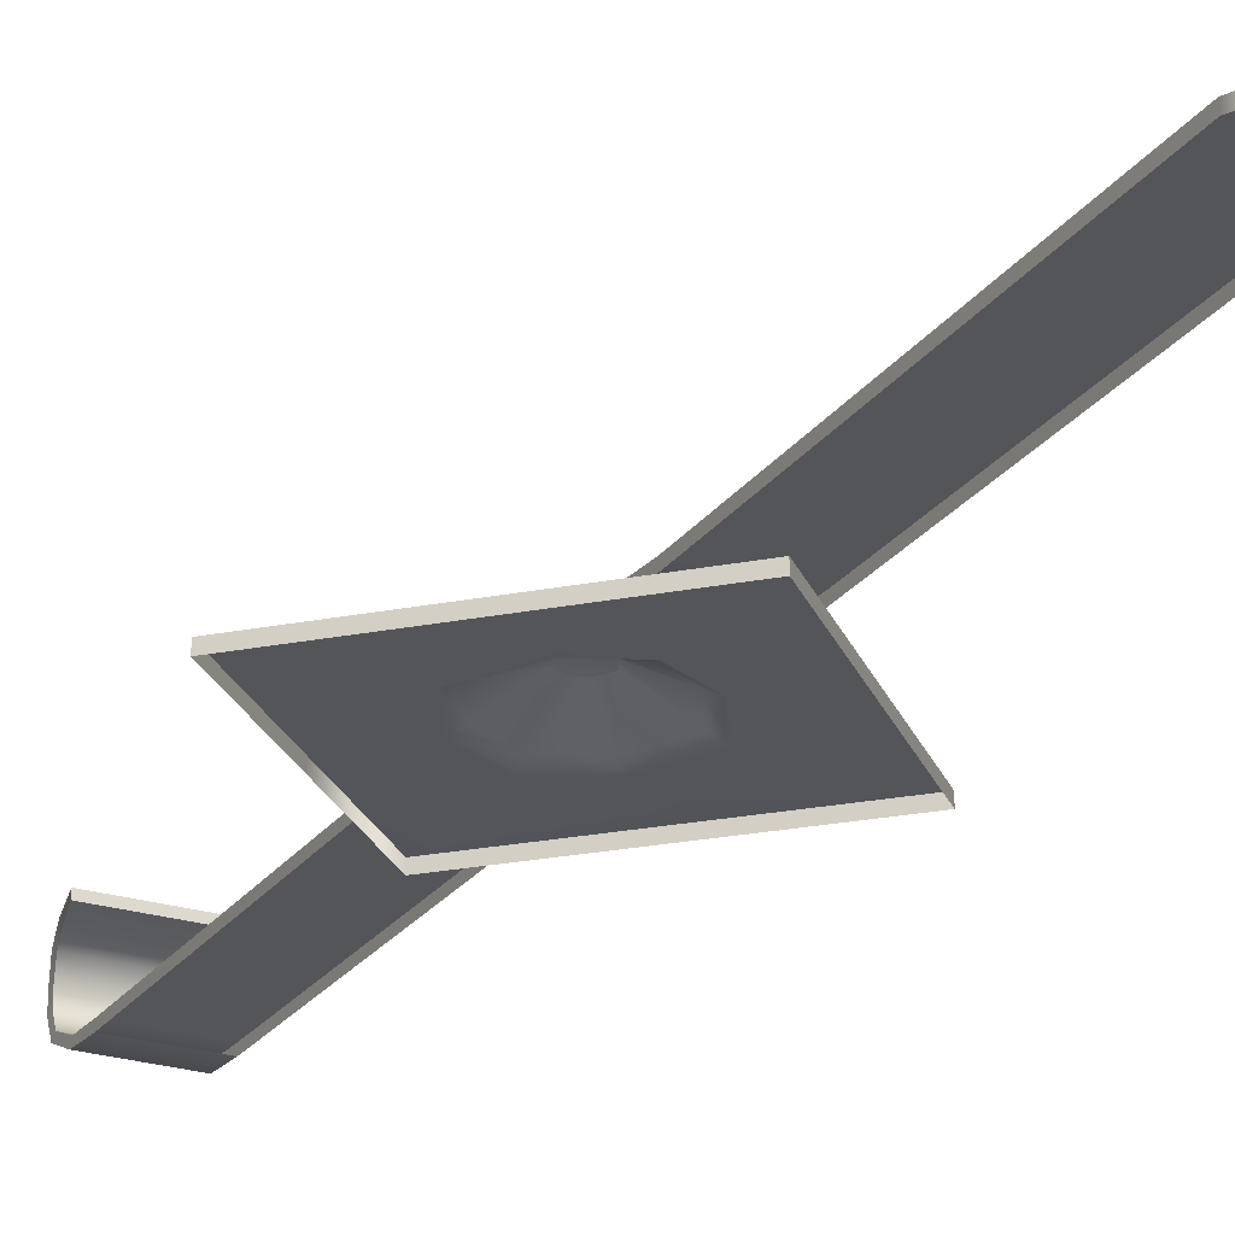
<metadata>
{"format":"obj","ext":"obj","renderer":"f3d","projection":"perspective","resolution":1024,"background":"white","views":[{"elev":-24.4,"azim":-27.0,"up":"+Z"}]}
</metadata>
<code>
o t17_low3_lambert2_0.001
v -0.01311 0.7889 -0.2726
v -0.04806 0.7481 -0.2998
v 0 0.7254 -0.3001
v 0 0.7828 -0.2727
v -0.1187 0.6756 -0.306
v -0.1187 0.6756 -0.318
v 0 0.5574 -0.318
v 0 0.5574 -0.306
v 0 0.5574 -0.306
v 0 0.7085 -0.3077
v -0.05833 0.7362 -0.3078
v -0.1187 0.6756 -0.306
v 0 0.7254 -0.3001
v -0.04806 0.7481 -0.2998
v -0.05833 0.7362 -0.3078
v 0 0.7085 -0.3077
v 0.01362 0.7896 -0.2726
v 0.04995 0.7508 -0.2998
v 0.07925 0.804 -0.2995
v 0.02166 0.804 -0.2725
v 0.2474 0.804 -0.306
v 0.09628 0.804 -0.3077
v 0.06062 0.7395 -0.3078
v 0.1215 0.6784 -0.306
v 0.1215 0.6784 -0.306
v 0.1215 0.6784 -0.318
v 0.2474 0.804 -0.318
v 0.2474 0.804 -0.306
v 0.09628 0.804 -0.3077
v 0.07925 0.804 -0.2995
v 0.04995 0.7508 -0.2998
v 0.06062 0.7395 -0.3078
v -0.07925 0.804 -0.2995
v -0.04806 0.7481 -0.2998
v -0.01311 0.7889 -0.2726
v -0.02166 0.804 -0.2725
v -0.05833 0.7362 -0.3078
v -0.04806 0.7481 -0.2998
v -0.07925 0.804 -0.2995
v -0.09628 0.804 -0.3077
v 0 0.7828 -0.2727
v 0 0.7254 -0.3001
v 0.04995 0.7508 -0.2998
v 0.01362 0.7896 -0.2726
v 0.06062 0.7395 -0.3078
v 0.04995 0.7508 -0.2998
v 0 0.7254 -0.3001
v 0 0.7085 -0.3077
v 0 0.5574 -0.318
v 0.1215 0.6784 -0.318
v 0.1215 0.6784 -0.306
v 0 0.5574 -0.306
v -0.1187 0.6756 -0.306
v -0.05833 0.7362 -0.3078
v -0.09628 0.804 -0.3077
v -0.2474 0.804 -0.306
v -0.2474 0.804 -0.318
v -0.1187 0.6756 -0.318
v -0.1187 0.6756 -0.306
v -0.2474 0.804 -0.306
v 0 0.5574 -0.306
v 0.1215 0.6784 -0.306
v 0.06062 0.7395 -0.3078
v 0 0.7085 -0.3077
v 0.01311 0.8191 -0.2726
v 0.04806 0.8598 -0.2998
v 0 0.8826 -0.3001
v 0 0.8252 -0.2727
v 0.1187 0.9323 -0.306
v 0.1187 0.9323 -0.318
v 0 1.051 -0.318
v 0 1.051 -0.306
v 0 1.051 -0.306
v 0 0.8994 -0.3077
v 0.05833 0.8718 -0.3078
v 0.1187 0.9323 -0.306
v 0 0.8826 -0.3001
v 0.04806 0.8598 -0.2998
v 0.05833 0.8718 -0.3078
v 0 0.8994 -0.3077
v -0.01362 0.8184 -0.2726
v -0.04995 0.8571 -0.2998
v -0.07925 0.804 -0.2995
v -0.02166 0.804 -0.2725
v -0.2474 0.804 -0.306
v -0.09628 0.804 -0.3077
v -0.06062 0.8685 -0.3078
v -0.1215 0.9296 -0.306
v -0.1215 0.9296 -0.306
v -0.1215 0.9296 -0.318
v -0.2474 0.804 -0.318
v -0.2474 0.804 -0.306
v -0.09628 0.804 -0.3077
v -0.07925 0.804 -0.2995
v -0.04995 0.8571 -0.2998
v -0.06062 0.8685 -0.3078
v 0.02166 0.804 -0.2725
v 0.07925 0.804 -0.2995
v 0.04806 0.8598 -0.2998
v 0.01311 0.8191 -0.2726
v 0.05833 0.8718 -0.3078
v 0.04806 0.8598 -0.2998
v 0.07925 0.804 -0.2995
v 0.09628 0.804 -0.3077
v 0 0.8252 -0.2727
v 0 0.8826 -0.3001
v -0.04995 0.8571 -0.2998
v -0.01362 0.8184 -0.2726
v -0.06062 0.8685 -0.3078
v -0.04995 0.8571 -0.2998
v 0 0.8826 -0.3001
v 0 0.8994 -0.3077
v 0 1.051 -0.318
v -0.1215 0.9296 -0.318
v -0.1215 0.9296 -0.306
v 0 1.051 -0.306
v 0.1187 0.9323 -0.306
v 0.05833 0.8718 -0.3078
v 0.09628 0.804 -0.3077
v 0.2474 0.804 -0.306
v 0.2474 0.804 -0.318
v 0.1187 0.9323 -0.318
v 0.1187 0.9323 -0.306
v 0.2474 0.804 -0.306
v 0 1.051 -0.306
v -0.1215 0.9296 -0.306
v -0.06062 0.8685 -0.3078
v 0 0.8994 -0.3077
v -0.05173 0.7662 -0.2738
v -0.05173 0.7665 -0.2634
v -0.05173 0.804 -0.2594
v -0.05173 0.804 -0.2698
v -0.05173 0.8419 -0.274
v -0.05173 0.8415 -0.2637
v -0.05173 0.9546 -0.2917
v -0.05173 0.955 -0.3021
v -0.05173 0.804 -0.2698
v -0.05173 0.804 -0.2594
v -0.05173 0.8415 -0.2637
v -0.05173 0.8419 -0.274
v -0.05173 0.955 -0.3021
v -0.05173 0.9546 -0.2917
v -0.05173 0.9956 -0.294
v -0.05173 0.9957 -0.3044
v -0.05173 0.6124 -0.3044
v -0.05173 0.6125 -0.294
v -0.05173 0.6534 -0.2915
v -0.05173 0.6532 -0.302
v -0.05173 0.04786 -0.3047
v -0.05173 0.04786 -0.2943
v -0.05173 0.6125 -0.294
v -0.05173 0.6124 -0.3044
v -0.05173 0.7665 -0.2634
v -0.05173 0.7662 -0.2738
v -0.05173 0.6532 -0.302
v -0.05173 0.6534 -0.2915
v -0.05173 1.476 -0.2934
v -0.05173 1.508 -0.2798
v -0.05173 1.516 -0.2863
v -0.05173 1.48 -0.3024
v -0.05173 1.526 -0.264
v -0.05173 1.517 -0.2616
v -0.05173 1.517 -0.2452
v -0.05173 1.527 -0.2442
v -0.05173 0.04786 -0.2943
v -0.05173 0.04786 -0.3047
v -0.04034 0.02331 -0.3047
v -0.04033 0.02331 -0.2943
v -0.05464 1.516 -0.218
v -0.05464 1.505 -0.2235
v -0.05985 1.484 -0.2147
v -0.05985 1.49 -0.205
v 0.05264 0.7662 -0.2738
v 0.05264 0.804 -0.2698
v 0.05264 0.804 -0.2594
v 0.05264 0.7665 -0.2634
v 0.05264 0.8419 -0.274
v 0.05264 0.955 -0.3021
v 0.05264 0.9546 -0.2917
v 0.05264 0.8415 -0.2637
v 0.05264 0.804 -0.2698
v 0.05264 0.8419 -0.274
v 0.05264 0.8415 -0.2637
v 0.05264 0.804 -0.2594
v 0.05264 0.9957 -0.3044
v 0.05264 1.435 -0.3047
v 0.05264 1.435 -0.2943
v 0.05264 0.9956 -0.294
v 0.05264 0.955 -0.3021
v 0.05264 0.9957 -0.3044
v 0.05264 0.9956 -0.294
v 0.05264 0.9546 -0.2917
v 0.05264 0.6124 -0.3044
v 0.05264 0.6532 -0.302
v 0.05264 0.6534 -0.2915
v 0.05264 0.6125 -0.294
v 0.05264 0.04786 -0.3047
v 0.05264 0.6124 -0.3044
v 0.05264 0.6125 -0.294
v 0.05264 0.04786 -0.2943
v 0.05264 0.7665 -0.2634
v 0.05264 0.6534 -0.2915
v 0.05264 0.6532 -0.302
v 0.05264 0.7662 -0.2738
v 0.05264 1.516 -0.2863
v 0.05264 1.526 -0.264
v 0.05264 1.517 -0.2616
v 0.05264 1.508 -0.2798
v 0.05264 1.478 -0.2934
v 0.05264 1.482 -0.3024
v 0.05264 1.516 -0.2863
v 0.05264 1.508 -0.2798
v 0.05264 1.526 -0.264
v 0.05264 1.527 -0.2442
v 0.05264 1.517 -0.2452
v 0.05264 1.517 -0.2616
v 0.05264 0.04786 -0.2943
v 0.04125 0.02331 -0.2943
v 0.04126 0.02331 -0.3047
v 0.05264 0.04786 -0.3047
v 0.05555 1.516 -0.218
v 0.06076 1.492 -0.205
v 0.06076 1.485 -0.2147
v 0.05555 1.505 -0.2235
v 0.05264 1.527 -0.2442
v 0.05555 1.516 -0.218
v 0.05555 1.505 -0.2235
v 0.05264 1.517 -0.2452
v 0.06076 1.492 -0.205
v 0.07131 1.441 -0.2013
v 0.07131 1.441 -0.2106
v 0.06076 1.485 -0.2147
v 0.05264 1.435 -0.3047
v 0.05264 1.482 -0.3024
v 0.05264 1.478 -0.2934
v 0.05264 1.435 -0.2943
v 0.05264 1.435 -0.3047
v 0.02654 1.435 -0.3047
v 0.02654 1.481 -0.3024
v 0.05264 1.482 -0.3024
v 0.02654 1.481 -0.3024
v 0.02654 1.516 -0.2863
v 0.05264 1.516 -0.2863
v 0.05264 1.482 -0.3024
v 0.02654 1.516 -0.2863
v 0.02654 1.526 -0.264
v 0.05264 1.526 -0.264
v 0.05264 1.516 -0.2863
v 0.02654 1.526 -0.264
v 0.02654 1.527 -0.2442
v 0.05264 1.527 -0.2442
v 0.05264 1.526 -0.264
v 0.02654 1.527 -0.2442
v 0.028 1.516 -0.218
v 0.05555 1.516 -0.218
v 0.05264 1.527 -0.2442
v 0.028 1.516 -0.218
v 0.03061 1.491 -0.205
v 0.06076 1.492 -0.205
v 0.05555 1.516 -0.218
v 0.03061 1.491 -0.205
v 0.03588 1.441 -0.2013
v 0.07131 1.441 -0.2013
v 0.06076 1.492 -0.205
v 0.03588 1.441 -0.2013
v 0.03588 1.441 -0.2106
v 0.07131 1.441 -0.2106
v 0.07131 1.441 -0.2013
v 0.03588 1.441 -0.2106
v 0.03061 1.485 -0.2147
v 0.06076 1.485 -0.2147
v 0.07131 1.441 -0.2106
v 0.03061 1.485 -0.2147
v 0.028 1.505 -0.2235
v 0.05555 1.505 -0.2235
v 0.06076 1.485 -0.2147
v 0.02654 1.517 -0.2452
v 0.05264 1.517 -0.2452
v 0.05555 1.505 -0.2235
v 0.02654 1.517 -0.2616
v 0.05264 1.517 -0.2616
v 0.02654 1.508 -0.2798
v 0.05264 1.508 -0.2798
v 0.02654 1.508 -0.2798
v 0.02654 1.477 -0.2934
v 0.05264 1.478 -0.2934
v 0.02654 1.477 -0.2934
v 0.02654 1.435 -0.2943
v 0.05264 1.435 -0.2943
v 0.05264 1.478 -0.2934
v 0.02654 1.435 -0.2943
v 0.02654 0.9956 -0.294
v 0.05264 0.9956 -0.294
v 0.05264 1.435 -0.2943
v 0.02654 0.9956 -0.294
v 0.02654 0.9546 -0.2917
v 0.05264 0.9546 -0.2917
v 0.05264 0.9956 -0.294
v 0.02654 0.9546 -0.2917
v 0.02654 0.8415 -0.2637
v 0.05264 0.8415 -0.2637
v 0.05264 0.9546 -0.2917
v 0.02654 0.8415 -0.2637
v 0.02654 0.804 -0.2594
v 0.05264 0.804 -0.2594
v 0.05264 0.8415 -0.2637
v 0.02654 0.804 -0.2594
v 0.02654 0.7665 -0.2634
v 0.05264 0.7665 -0.2634
v 0.05264 0.804 -0.2594
v 0.02654 0.7665 -0.2634
v 0.02654 0.6534 -0.2915
v 0.05264 0.6534 -0.2915
v 0.05264 0.7665 -0.2634
v 0.02654 0.6534 -0.2915
v 0.02654 0.6125 -0.294
v 0.05264 0.6125 -0.294
v 0.05264 0.6534 -0.2915
v -0.05173 0.6125 -0.294
v -0.05173 0.04786 -0.2943
v -0.02067 0.04786 -0.2943
v -0.02564 0.6125 -0.294
v -0.02067 0.005807 -0.2943
v -0.02067 0.04786 -0.2943
v -0.05173 0.04786 -0.2943
v -0.04033 0.02331 -0.2943
v -0.02067 0.005807 -0.2943
v -0.02068 0.005807 -0.3047
v 0.000459 -0.000902 -0.3047
v 0.000459 -0.000902 -0.2943
v 0.000459 -0.000902 -0.2943
v 0.000459 -0.000902 -0.3047
v 0.0216 0.005807 -0.3047
v 0.02159 0.005807 -0.2943
v 0.000459 0.04786 -0.2943
v 0.000459 -0.000902 -0.2943
v 0.02159 0.005807 -0.2943
v 0.02159 0.04786 -0.2943
v -0.04034 0.02331 -0.3047
v -0.02068 0.005807 -0.3047
v -0.02067 0.005807 -0.2943
v -0.04033 0.02331 -0.2943
v 0.02159 0.005807 -0.2943
v 0.0216 0.005807 -0.3047
v 0.04126 0.02331 -0.3047
v 0.04125 0.02331 -0.2943
v -0.05173 1.508 -0.2798
v -0.05173 1.517 -0.2616
v -0.05173 1.526 -0.264
v -0.05173 1.516 -0.2863
v -0.05173 1.527 -0.2442
v -0.05173 1.517 -0.2452
v -0.05464 1.505 -0.2235
v -0.05464 1.516 -0.218
v -0.05985 1.49 -0.205
v -0.05985 1.484 -0.2147
v -0.07041 1.441 -0.2106
v -0.07041 1.441 -0.2013
v -0.05173 1.435 -0.2943
v -0.05173 1.476 -0.2934
v -0.05173 1.48 -0.3024
v -0.05173 1.435 -0.3047
v -0.05173 0.9957 -0.3044
v -0.05173 0.9956 -0.294
v -0.05173 1.435 -0.2943
v -0.05173 1.435 -0.3047
v -0.02067 0.005807 -0.2943
v 0.000459 0.04786 -0.2943
v -0.02067 0.04786 -0.2943
v 0.02159 0.04786 -0.2943
v 0.02159 0.005807 -0.2943
v 0.04125 0.02331 -0.2943
v 0.05264 0.04786 -0.2943
v 0.000453 1.481 -0.3024
v 0.000453 1.435 -0.3047
v -0.02564 1.435 -0.3047
v -0.02564 1.481 -0.3024
v -0.02564 1.481 -0.3024
v -0.02564 1.516 -0.2863
v 0.000453 1.516 -0.2863
v 0.000453 1.481 -0.3024
v -0.02564 1.516 -0.2863
v -0.02564 1.526 -0.264
v 0.000453 1.526 -0.264
v -0.02564 1.527 -0.2442
v 0.000453 1.527 -0.2442
v 0.000453 1.526 -0.264
v -0.02564 1.527 -0.2442
v -0.0271 1.516 -0.218
v 0.000453 1.516 -0.218
v 0.000453 1.527 -0.2442
v -0.0271 1.516 -0.218
v -0.0297 1.491 -0.205
v 0.000453 1.491 -0.205
v -0.0297 1.491 -0.205
v -0.03498 1.441 -0.2013
v 0.000453 1.441 -0.2013
v 0.000453 1.491 -0.205
v -0.03498 1.441 -0.2013
v -0.03498 1.441 -0.2106
v 0.000453 1.441 -0.2106
v 0.000453 1.441 -0.2013
v -0.03498 1.441 -0.2106
v -0.0297 1.484 -0.2147
v 0.000453 1.485 -0.2147
v 0.000453 1.441 -0.2106
v -0.0297 1.484 -0.2147
v -0.0271 1.505 -0.2235
v 0.000453 1.505 -0.2235
v 0.000453 1.485 -0.2147
v -0.0271 1.505 -0.2235
v -0.02564 1.517 -0.2452
v 0.000453 1.517 -0.2452
v -0.02564 1.517 -0.2616
v 0.000453 1.517 -0.2616
v -0.02564 1.508 -0.2798
v 0.000453 1.508 -0.2798
v -0.02564 1.508 -0.2798
v -0.02564 1.477 -0.2934
v 0.000453 1.477 -0.2934
v -0.02564 1.477 -0.2934
v -0.02564 1.435 -0.2943
v 0.000453 1.435 -0.2943
v 0.000453 1.477 -0.2934
v -0.02564 1.435 -0.2943
v -0.02564 0.9956 -0.294
v 0.000453 0.9956 -0.294
v 0.000453 1.435 -0.2943
v -0.02564 0.9956 -0.294
v -0.02564 0.9546 -0.2917
v 0.000453 0.9546 -0.2917
v 0.000453 0.9956 -0.294
v -0.02564 0.9546 -0.2917
v -0.02564 0.8415 -0.2637
v 0.000453 0.8415 -0.2637
v 0.000453 0.9546 -0.2917
v -0.02564 0.8415 -0.2637
v -0.02564 0.804 -0.2594
v 0.000453 0.804 -0.2594
v 0.000453 0.8415 -0.2637
v -0.02564 0.804 -0.2594
v -0.02564 0.7665 -0.2634
v 0.000453 0.7665 -0.2634
v 0.000453 0.804 -0.2594
v -0.02564 0.7665 -0.2634
v -0.02564 0.6534 -0.2915
v 0.000453 0.6534 -0.2915
v 0.000453 0.7665 -0.2634
v -0.02564 0.6534 -0.2915
v -0.02564 0.6125 -0.294
v 0.000453 0.6125 -0.294
v 0.000453 0.6534 -0.2915
v -0.02564 1.481 -0.3024
v -0.02564 1.435 -0.3047
v -0.05173 1.435 -0.3047
v -0.05173 1.48 -0.3024
v -0.05173 1.48 -0.3024
v -0.05173 1.516 -0.2863
v -0.02564 1.481 -0.3024
v -0.05173 1.516 -0.2863
v -0.05173 1.526 -0.264
v -0.02564 1.526 -0.264
v -0.05173 1.527 -0.2442
v -0.02564 1.527 -0.2442
v -0.05173 1.527 -0.2442
v -0.05464 1.516 -0.218
v -0.05464 1.516 -0.218
v -0.05985 1.49 -0.205
v -0.0297 1.491 -0.205
v -0.05985 1.49 -0.205
v -0.07041 1.441 -0.2013
v -0.03498 1.441 -0.2013
v -0.0297 1.491 -0.205
v -0.07041 1.441 -0.2013
v -0.07041 1.441 -0.2106
v -0.03498 1.441 -0.2106
v -0.03498 1.441 -0.2013
v -0.07041 1.441 -0.2106
v -0.05985 1.484 -0.2147
v -0.03498 1.441 -0.2106
v -0.05985 1.484 -0.2147
v -0.05464 1.505 -0.2235
v -0.05464 1.505 -0.2235
v -0.05173 1.517 -0.2452
v -0.05173 1.517 -0.2616
v -0.05173 1.508 -0.2798
v -0.02564 1.508 -0.2798
v -0.02564 1.517 -0.2616
v -0.05173 1.508 -0.2798
v -0.05173 1.476 -0.2934
v -0.02564 1.477 -0.2934
v -0.02564 1.508 -0.2798
v -0.05173 1.476 -0.2934
v -0.05173 1.435 -0.2943
v -0.02564 1.435 -0.2943
v -0.02564 1.477 -0.2934
v -0.05173 1.435 -0.2943
v -0.05173 0.9956 -0.294
v -0.05173 0.9956 -0.294
v -0.05173 0.9546 -0.2917
v -0.05173 0.9546 -0.2917
v -0.05173 0.8415 -0.2637
v -0.05173 0.8415 -0.2637
v -0.05173 0.804 -0.2594
v -0.05173 0.804 -0.2594
v -0.05173 0.7665 -0.2634
v -0.02564 0.7665 -0.2634
v -0.02564 0.804 -0.2594
v -0.05173 0.7665 -0.2634
v -0.05173 0.6534 -0.2915
v -0.02564 0.6534 -0.2915
v -0.02564 0.7665 -0.2634
v -0.05173 0.6534 -0.2915
v -0.05173 0.6125 -0.294
v -0.02564 0.6125 -0.294
v 0.02654 1.435 -0.3047
v 0.000453 1.435 -0.3047
v 0.000453 1.516 -0.2863
v 0.02654 1.516 -0.2863
v 0.02654 1.526 -0.264
v 0.000453 1.527 -0.2442
v 0.02654 1.527 -0.2442
v 0.02654 1.527 -0.2442
v 0.03061 1.491 -0.205
v 0.028 1.516 -0.218
v 0.03588 1.441 -0.2013
v 0.03061 1.491 -0.205
v 0.000453 1.441 -0.2013
v 0.000453 1.441 -0.2106
v 0.03588 1.441 -0.2106
v 0.03588 1.441 -0.2013
v 0.03061 1.485 -0.2147
v 0.03588 1.441 -0.2106
v 0.028 1.505 -0.2235
v 0.03061 1.485 -0.2147
v 0.000453 1.508 -0.2798
v 0.02654 1.477 -0.2934
v 0.000453 1.435 -0.2943
v 0.02654 1.435 -0.2943
v 0.02654 1.477 -0.2934
v 0.000453 0.804 -0.2594
v 0.000453 0.7665 -0.2634
v 0.02654 0.7665 -0.2634
v 0.02654 0.804 -0.2594
v 0.000453 0.7665 -0.2634
v 0.000453 0.6534 -0.2915
v 0.02654 0.6534 -0.2915
v 0.02654 0.7665 -0.2634
v 0.000453 0.6534 -0.2915
v 0.000453 0.6125 -0.294
v 0.02654 0.6534 -0.2915
v 0.000453 0.6125 -0.294
v 0.000459 0.04786 -0.2943
v 0.02159 0.04786 -0.2943
v 0.02654 0.6125 -0.294
v -0.02564 0.6125 -0.294
v -0.02067 0.04786 -0.2943
v 0.000459 0.04786 -0.2943
v 0.000453 0.6125 -0.294
v 0.02654 0.6125 -0.294
v 0.02159 0.04786 -0.2943
v 0.05264 0.04786 -0.2943
v 0.05264 0.6125 -0.294
v 0.009594 0.0888 -0.3016
v -0.003664 0.09311 -0.3016
v -0.003664 0.09311 -0.3016
v -0.01186 0.08183 -0.3016
v -0.01186 0.08183 -0.3016
v -0.003664 0.07055 -0.3016
v -0.003664 0.07055 -0.3016
v 0.009594 0.07486 -0.3016
v 0.009594 0.07486 -0.3016
v 0.009594 0.0888 -0.3016
v 0.006402 0.804 -0.2884
v 0.001978 0.8101 -0.2884
v 0.001978 0.8101 -0.2884
v -0.005181 0.8078 -0.2884
v -0.005181 0.8078 -0.2884
v -0.005181 0.8003 -0.2884
v -0.005181 0.8003 -0.2884
v 0.001978 0.798 -0.2884
v 0.001978 0.798 -0.2884
v 0.006402 0.804 -0.2884
f 1 2 3
f 1 3 4
f 5 6 7
f 5 7 8
f 9 10 11
f 9 11 12
f 13 14 15
f 13 15 16
f 17 18 19
f 17 19 20
f 21 22 23
f 21 23 24
f 25 26 27
f 25 27 28
f 29 30 31
f 29 31 32
f 33 34 35
f 33 35 36
f 37 38 39
f 37 39 40
f 41 42 43
f 41 43 44
f 45 46 47
f 45 47 48
f 49 50 51
f 49 51 52
f 53 54 55
f 53 55 56
f 57 58 59
f 57 59 60
f 61 62 63
f 61 63 64
f 65 66 67
f 65 67 68
f 69 70 71
f 69 71 72
f 73 74 75
f 73 75 76
f 77 78 79
f 77 79 80
f 81 82 83
f 81 83 84
f 85 86 87
f 85 87 88
f 89 90 91
f 89 91 92
f 93 94 95
f 93 95 96
f 97 98 99
f 97 99 100
f 101 102 103
f 101 103 104
f 105 106 107
f 105 107 108
f 109 110 111
f 109 111 112
f 113 114 115
f 113 115 116
f 117 118 119
f 117 119 120
f 121 122 123
f 121 123 124
f 125 126 127
f 125 127 128
f 129 130 131
f 129 131 132
f 133 134 135
f 133 135 136
f 137 138 139
f 137 139 140
f 141 142 143
f 141 143 144
f 145 146 147
f 145 147 148
f 149 150 151
f 149 151 152
f 153 154 155
f 153 155 156
f 157 158 159
f 157 159 160
f 161 162 163
f 161 163 164
f 165 166 167
f 165 167 168
f 169 170 171
f 169 171 172
f 173 174 175
f 173 175 176
f 177 178 179
f 177 179 180
f 181 182 183
f 181 183 184
f 185 186 187
f 185 187 188
f 189 190 191
f 189 191 192
f 193 194 195
f 193 195 196
f 197 198 199
f 197 199 200
f 201 202 203
f 201 203 204
f 205 206 207
f 205 207 208
f 209 210 211
f 209 211 212
f 213 214 215
f 213 215 216
f 217 218 219
f 217 219 220
f 221 222 223
f 221 223 224
f 225 226 227
f 225 227 228
f 229 230 231
f 229 231 232
f 233 234 235
f 233 235 236
f 237 238 239
f 237 239 240
f 241 242 243
f 241 243 244
f 245 246 247
f 245 247 248
f 249 250 251
f 249 251 252
f 253 254 255
f 253 255 256
f 257 258 259
f 257 259 260
f 261 262 263
f 261 263 264
f 265 266 267
f 265 267 268
f 269 270 271
f 269 271 272
f 273 274 275
f 273 275 276
f 274 277 278
f 274 278 279
f 277 280 281
f 277 281 278
f 280 282 283
f 280 283 281
f 284 285 286
f 284 286 283
f 287 288 289
f 287 289 290
f 291 292 293
f 291 293 294
f 295 296 297
f 295 297 298
f 299 300 301
f 299 301 302
f 303 304 305
f 303 305 306
f 307 308 309
f 307 309 310
f 311 312 313
f 311 313 314
f 315 316 317
f 315 317 318
f 319 320 321
f 319 321 322
f 323 324 325
f 323 325 326
f 327 328 329
f 327 329 330
f 331 332 333
f 331 333 334
f 335 336 337
f 335 337 338
f 339 340 341
f 339 341 342
f 343 344 345
f 343 345 346
f 347 348 349
f 347 349 350
f 351 352 353
f 351 353 354
f 355 356 357
f 355 357 358
f 359 360 361
f 359 361 362
f 363 364 365
f 363 365 366
f 367 336 368
f 367 368 369
f 370 371 372
f 370 372 373
f 374 375 376
f 374 376 377
f 378 379 380
f 378 380 381
f 382 383 384
f 382 384 380
f 383 385 386
f 383 386 387
f 388 389 390
f 388 390 391
f 392 393 394
f 392 394 390
f 395 396 397
f 395 397 398
f 399 400 401
f 399 401 402
f 403 404 405
f 403 405 406
f 407 408 409
f 407 409 410
f 411 412 413
f 411 413 409
f 412 414 415
f 412 415 413
f 414 416 417
f 414 417 415
f 418 419 420
f 418 420 417
f 421 422 423
f 421 423 424
f 425 426 427
f 425 427 428
f 429 430 431
f 429 431 432
f 433 434 435
f 433 435 436
f 437 438 439
f 437 439 440
f 441 442 443
f 441 443 444
f 445 446 447
f 445 447 448
f 449 450 451
f 449 451 452
f 453 454 455
f 453 455 456
f 457 458 382
f 457 382 459
f 460 461 462
f 460 462 382
f 461 463 464
f 461 464 383
f 465 466 389
f 465 389 388
f 467 468 469
f 467 469 389
f 470 471 472
f 470 472 473
f 474 475 476
f 474 476 477
f 478 479 407
f 478 407 480
f 481 482 411
f 481 411 404
f 483 484 412
f 483 412 411
f 484 485 414
f 484 414 412
f 485 486 487
f 485 487 488
f 489 490 491
f 489 491 492
f 493 494 495
f 493 495 496
f 497 498 426
f 497 426 425
f 499 500 430
f 499 430 429
f 501 502 434
f 501 434 433
f 503 504 438
f 503 438 437
f 505 506 507
f 505 507 508
f 509 510 511
f 509 511 512
f 513 514 515
f 513 515 449
f 241 516 517
f 241 517 381
f 374 518 519
f 374 519 239
f 380 387 520
f 380 520 519
f 387 521 522
f 387 522 249
f 391 390 257
f 391 257 523
f 390 394 524
f 390 524 525
f 398 397 526
f 398 526 527
f 528 529 530
f 528 530 531
f 406 405 532
f 406 532 533
f 410 409 534
f 410 534 535
f 409 413 277
f 409 277 274
f 413 415 280
f 413 280 277
f 415 417 282
f 415 282 280
f 536 424 537
f 536 537 282
f 420 538 539
f 420 539 540
f 428 427 292
f 428 292 291
f 432 431 296
f 432 296 295
f 436 435 300
f 436 300 299
f 440 439 304
f 440 304 303
f 541 542 543
f 541 543 544
f 545 546 547
f 545 547 548
f 549 550 316
f 549 316 551
f 552 553 554
f 552 554 555
f 556 557 558
f 556 558 559
f 560 561 562
f 560 562 563
l 564 565
l 572 573
l 580 581
l 570 571
l 578 579
l 576 577
l 568 569
l 566 567
l 574 575
l 582 583

</code>
